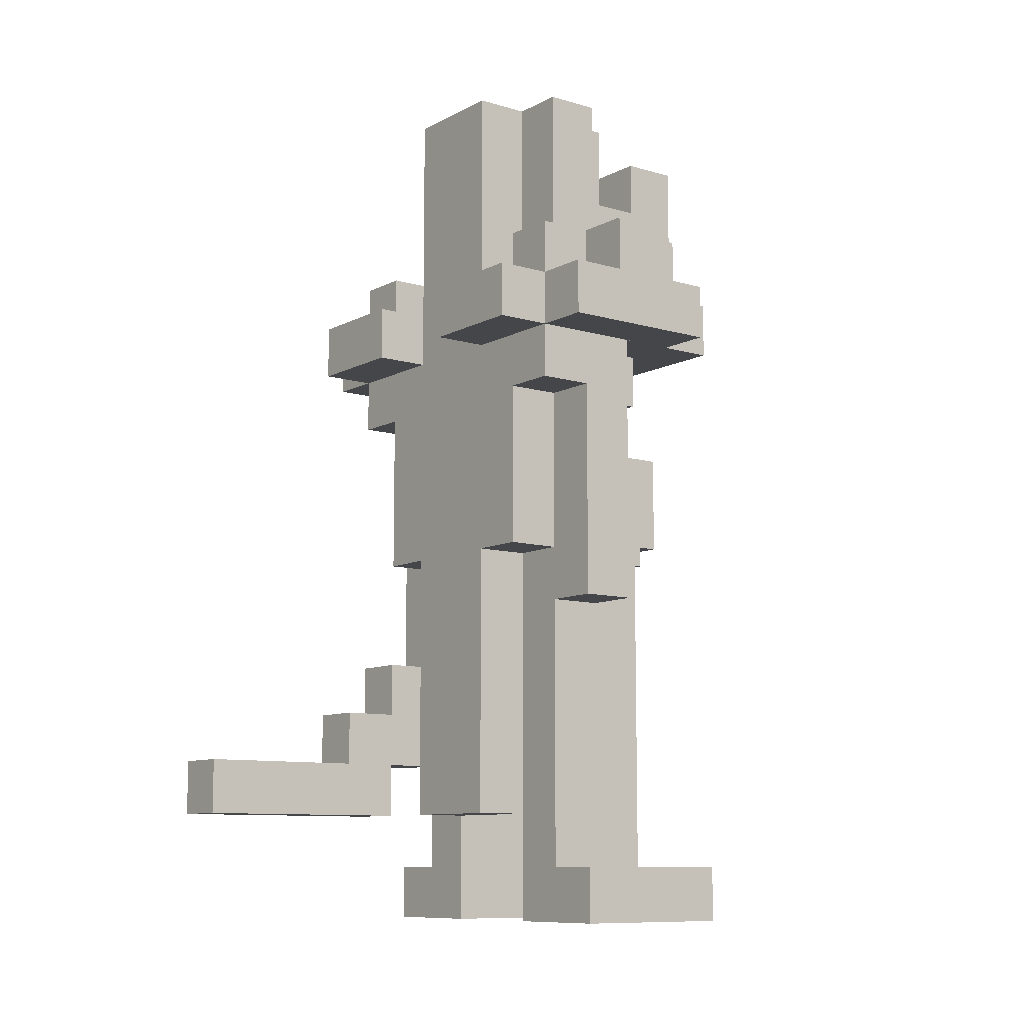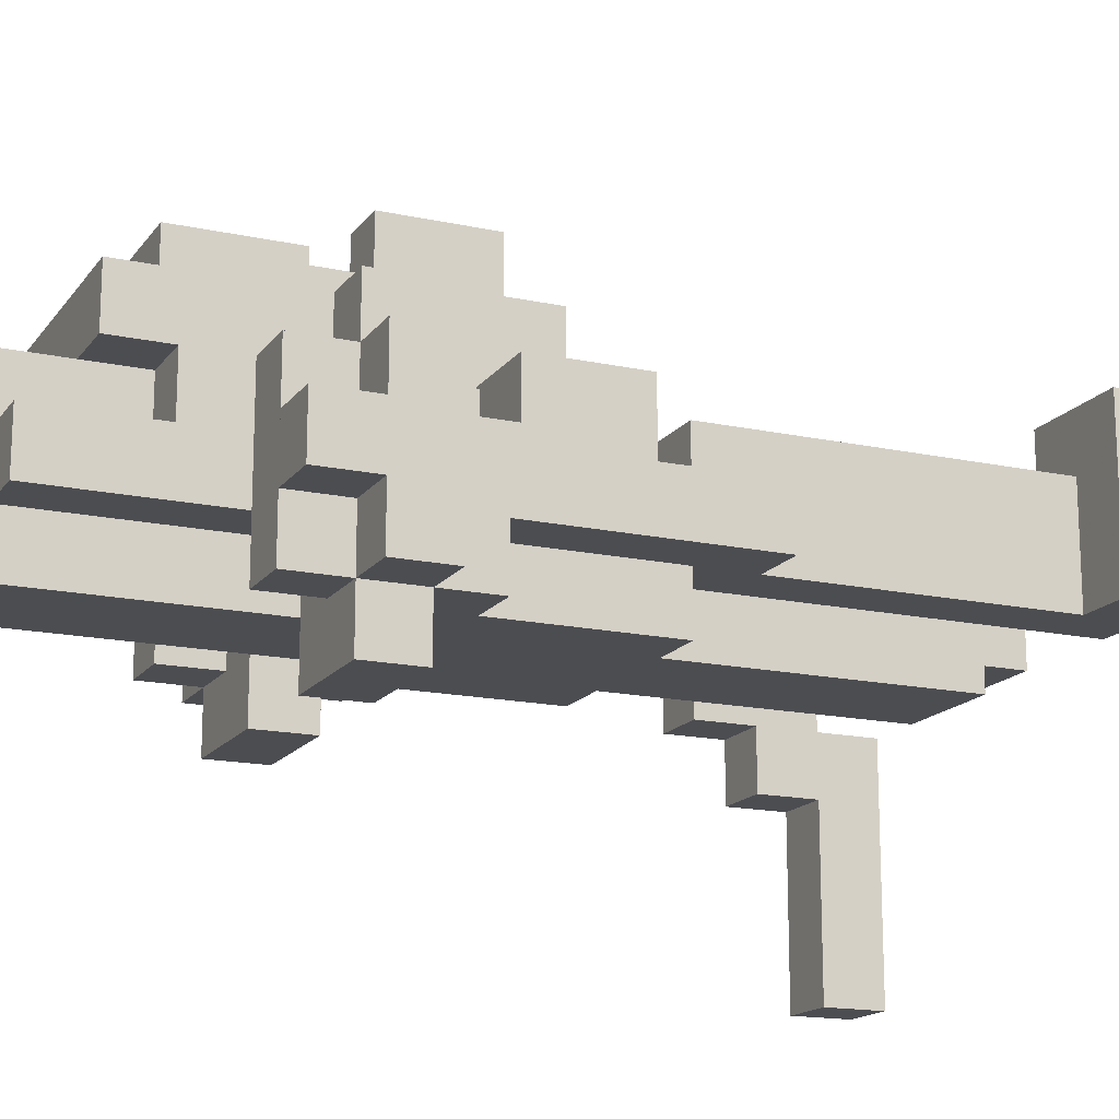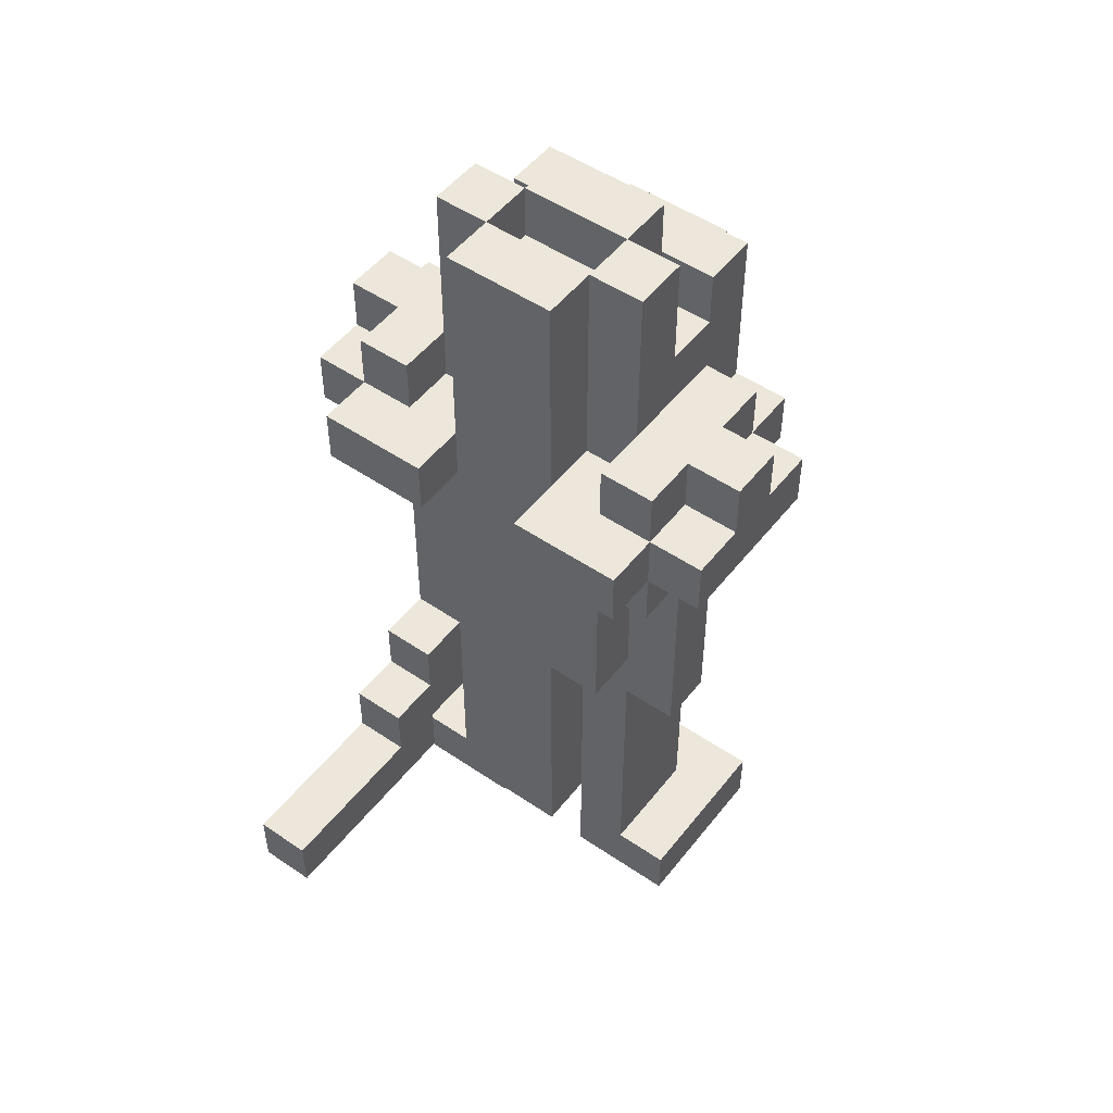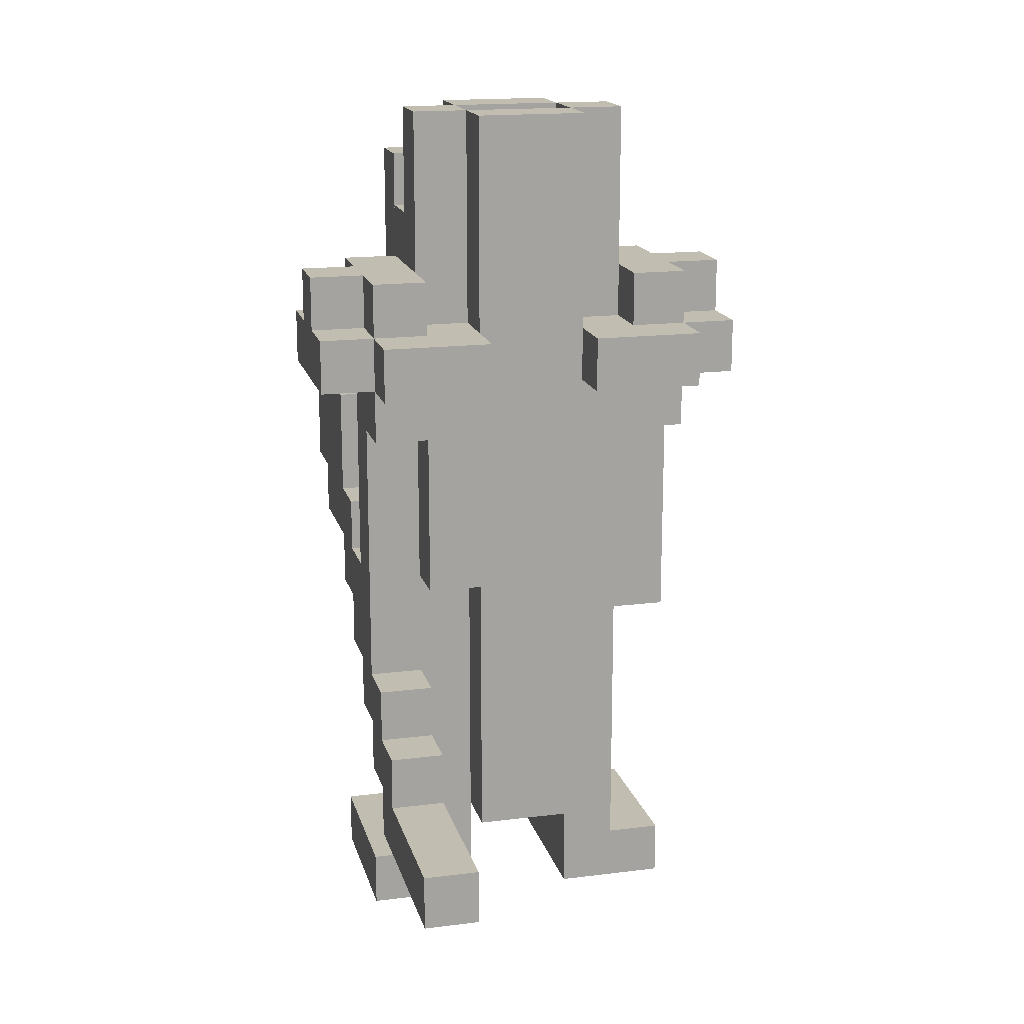
<metadata>
{"format":"obj","ext":"obj","renderer":"f3d","projection":"perspective","resolution":1024,"background":"white","views":[{"elev":-9.8,"azim":-127.1,"up":"+Y"},{"elev":-16.2,"azim":-114.0,"up":"+Z"},{"elev":50.5,"azim":-143.3,"up":"+Y"},{"elev":16.9,"azim":165.9,"up":"+Y"}]}
</metadata>
<code>
g Model
v -8 6 2
v -8 8 2
v -8 8 -4
v -8 6 -4
f 1 2 3 4
v -8 8 0
v -8 10 0
v -8 10 -2
v -8 8 -2
f 5 6 7 8
v -6 -4 0
v -6 6 0
v -6 6 -2
v -6 -4 -2
f 9 10 11 12
v -6 -16 4
v -6 -14 4
v -6 -14 -2
v -6 -16 -2
f 13 14 15 16
v -6 6 -4
v -6 8 -4
v -6 8 -6
v -6 6 -6
f 17 18 19 20
v -6 4 -2
v -6 6 -2
v -6 6 -4
v -6 4 -4
f 21 22 23 24
v -6 8 -2
v -6 10 -2
v -6 10 -4
v -6 8 -4
f 25 26 27 28
v -6 8 2
v -6 10 2
v -6 10 0
v -6 8 0
f 29 30 31 32
v -6 6 4
v -6 8 4
v -6 8 2
v -6 6 2
f 33 34 35 36
v -4 -14 2
v -4 -4 2
v -4 -4 -2
v -4 -14 -2
f 37 38 39 40
v -4 -2 -2
v -4 4 -2
v -4 4 -4
v -4 -2 -4
f 41 42 43 44
v -4 10 0
v -4 16 0
v -4 16 -2
v -4 10 -2
f 45 46 47 48
v -4 8 4
v -4 14 4
v -4 14 2
v -4 8 2
f 49 50 51 52
v -4 -4 2
v -4 -2 2
v -4 -2 0
v -4 -4 0
f 53 54 55 56
v -4 4 2
v -4 6 2
v -4 6 0
v -4 4 0
f 57 58 59 60
v -4 10 2
v -4 12 2
v -4 12 0
v -4 10 0
f 61 62 63 64
v -2 -12 -2
v -2 -2 -2
v -2 -2 -4
v -2 -12 -4
f 65 66 67 68
v -2 8 -2
v -2 16 -2
v -2 16 -4
v -2 8 -4
f 69 70 71 72
v -2 -2 2
v -2 4 2
v -2 4 0
v -2 -2 0
f 73 74 75 76
v -2 12 2
v -2 16 2
v -2 16 0
v -2 12 0
f 77 78 79 80
v -2 -2 4
v -2 2 4
v -2 2 2
v -2 -2 2
f 81 82 83 84
v -2 8 6
v -2 12 6
v -2 12 4
v -2 8 4
f 85 86 87 88
v 2 -16 2
v 2 -10 2
v 2 -10 -2
v 2 -16 -2
f 89 90 91 92
v 2 6 -4
v 2 8 -4
v 2 8 -6
v 2 6 -6
f 93 94 95 96
v 2 14 0
v 2 16 0
v 2 16 -2
v 2 14 -2
f 97 98 99 100
v 2 -10 2
v 2 -8 2
v 2 -8 0
v 2 -10 0
f 101 102 103 104
v 2 -16 4
v 2 -14 4
v 2 -14 2
v 2 -16 2
f 105 106 107 108
v 4 -2 8
v 4 4 8
v 4 4 4
v 4 -2 4
f 109 110 111 112
v 4 -12 -4
v 4 -10 -4
v 4 -10 -12
v 4 -12 -12
f 113 114 115 116
v 4 -10 -2
v 4 -8 -2
v 4 -8 -6
v 4 -10 -6
f 117 118 119 120
v 4 -4 4
v 4 0 4
v 4 0 2
v 4 -4 2
f 121 122 123 124
v 4 0 10
v 4 4 10
v 4 4 8
v 4 0 8
f 125 126 127 128
v 4 -8 -2
v 4 -6 -2
v 4 -6 -4
v 4 -8 -4
f 129 130 131 132
v 4 8 -2
v 4 10 -2
v 4 10 -4
v 4 8 -4
f 133 134 135 136
v 4 4 8
v 4 6 8
v 4 6 6
v 4 4 6
f 137 138 139 140
v -4 8 -4
v -4 10 -4
v -4 10 -2
v -4 8 -2
f 141 142 143 144
v -2 -16 -2
v -2 -10 -2
v -2 -10 2
v -2 -16 2
f 145 146 147 148
v -2 6 -6
v -2 8 -6
v -2 8 -4
v -2 6 -4
f 149 150 151 152
v -2 14 -2
v -2 16 -2
v -2 16 0
v -2 14 0
f 153 154 155 156
v -2 -10 0
v -2 -8 0
v -2 -8 2
v -2 -10 2
f 157 158 159 160
v -2 -16 2
v -2 -14 2
v -2 -14 4
v -2 -16 4
f 161 162 163 164
v 2 -12 -4
v 2 -2 -4
v 2 -2 -2
v 2 -12 -2
f 165 166 167 168
v 2 8 -4
v 2 16 -4
v 2 16 -2
v 2 8 -2
f 169 170 171 172
v 2 -2 0
v 2 4 0
v 2 4 2
v 2 -2 2
f 173 174 175 176
v 2 12 0
v 2 16 0
v 2 16 2
v 2 12 2
f 177 178 179 180
v 2 -2 2
v 2 2 2
v 2 2 4
v 2 -2 4
f 181 182 183 184
v 2 8 4
v 2 12 4
v 2 12 6
v 2 8 6
f 185 186 187 188
v 4 -14 -2
v 4 -8 -2
v 4 -8 2
v 4 -14 2
f 189 190 191 192
v 4 -2 -4
v 4 4 -4
v 4 4 -2
v 4 -2 -2
f 193 194 195 196
v 4 10 -2
v 4 16 -2
v 4 16 0
v 4 10 0
f 197 198 199 200
v 4 8 2
v 4 14 2
v 4 14 4
v 4 8 4
f 201 202 203 204
v 4 -8 0
v 4 -6 0
v 4 -6 2
v 4 -8 2
f 205 206 207 208
v 4 4 0
v 4 6 0
v 4 6 2
v 4 4 2
f 209 210 211 212
v 4 10 0
v 4 12 0
v 4 12 2
v 4 10 2
f 213 214 215 216
v 6 -8 -2
v 6 6 -2
v 6 6 0
v 6 -8 0
f 217 218 219 220
v 6 -2 4
v 6 4 4
v 6 4 8
v 6 -2 8
f 221 222 223 224
v 6 -12 -12
v 6 -10 -12
v 6 -10 -4
v 6 -12 -4
f 225 226 227 228
v 6 -16 -2
v 6 -14 -2
v 6 -14 4
v 6 -16 4
f 229 230 231 232
v 6 -10 -6
v 6 -8 -6
v 6 -8 -2
v 6 -10 -2
f 233 234 235 236
v 6 -6 0
v 6 -2 0
v 6 -2 2
v 6 -6 2
f 237 238 239 240
v 6 -4 2
v 6 0 2
v 6 0 4
v 6 -4 4
f 241 242 243 244
v 6 0 8
v 6 4 8
v 6 4 10
v 6 0 10
f 245 246 247 248
v 6 6 -6
v 6 8 -6
v 6 8 -4
v 6 6 -4
f 249 250 251 252
v 6 -8 -4
v 6 -6 -4
v 6 -6 -2
v 6 -8 -2
f 253 254 255 256
v 6 4 -4
v 6 6 -4
v 6 6 -2
v 6 4 -2
f 257 258 259 260
v 6 8 -4
v 6 10 -4
v 6 10 -2
v 6 8 -2
f 261 262 263 264
v 6 8 0
v 6 10 0
v 6 10 2
v 6 8 2
f 265 266 267 268
v 6 6 2
v 6 8 2
v 6 8 4
v 6 6 4
f 269 270 271 272
v 6 4 6
v 6 6 6
v 6 6 8
v 6 4 8
f 273 274 275 276
v 8 6 -4
v 8 8 -4
v 8 8 2
v 8 6 2
f 277 278 279 280
v 8 8 -2
v 8 10 -2
v 8 10 0
v 8 8 0
f 281 282 283 284
v -6 -16 -2
v -2 -16 -2
v -2 -16 4
v -6 -16 4
f 285 286 287 288
v 2 -16 -2
v 6 -16 -2
v 6 -16 4
v 2 -16 4
f 289 290 291 292
v 4 -12 -12
v 6 -12 -12
v 6 -12 -4
v 4 -12 -4
f 293 294 295 296
v -2 -12 -4
v 2 -12 -4
v 2 -12 -2
v -2 -12 -2
f 297 298 299 300
v -2 -10 -2
v 2 -10 -2
v 2 -10 0
v -2 -10 0
f 301 302 303 304
v 4 -10 -4
v 6 -10 -4
v 6 -10 -2
v 4 -10 -2
f 305 306 307 308
v -2 -8 0
v 2 -8 0
v 2 -8 2
v -2 -8 2
f 309 310 311 312
v 4 -8 -2
v 6 -8 -2
v 6 -8 0
v 4 -8 0
f 313 314 315 316
v 4 -6 0
v 6 -6 0
v 6 -6 2
v 4 -6 2
f 317 318 319 320
v -6 -4 -2
v -4 -4 -2
v -4 -4 0
v -6 -4 0
f 321 322 323 324
v 4 -4 2
v 6 -4 2
v 6 -4 4
v 4 -4 4
f 325 326 327 328
v -2 -2 2
v 2 -2 2
v 2 -2 4
v -2 -2 4
f 329 330 331 332
v 4 -2 4
v 6 -2 4
v 6 -2 8
v 4 -2 8
f 333 334 335 336
v -4 -2 -4
v -2 -2 -4
v -2 -2 -2
v -4 -2 -2
f 337 338 339 340
v 2 -2 -4
v 4 -2 -4
v 4 -2 -2
v 2 -2 -2
f 341 342 343 344
v 4 0 8
v 6 0 8
v 6 0 10
v 4 0 10
f 345 346 347 348
v -6 4 -4
v -4 4 -4
v -4 4 -2
v -6 4 -2
f 349 350 351 352
v 4 4 -4
v 6 4 -4
v 6 4 -2
v 4 4 -2
f 353 354 355 356
v -4 4 0
v -2 4 0
v -2 4 2
v -4 4 2
f 357 358 359 360
v 2 4 0
v 4 4 0
v 4 4 2
v 2 4 2
f 361 362 363 364
v -6 6 2
v 6 6 2
v 6 6 4
v -6 6 4
f 365 366 367 368
v -8 6 -4
v -6 6 -4
v -6 6 2
v -8 6 2
f 369 370 371 372
v 6 6 -4
v 8 6 -4
v 8 6 2
v 6 6 2
f 373 374 375 376
v -6 6 -6
v -2 6 -6
v -2 6 -4
v -6 6 -4
f 377 378 379 380
v 2 6 -6
v 6 6 -6
v 6 6 -4
v 2 6 -4
f 381 382 383 384
v -6 6 0
v -4 6 0
v -4 6 2
v -6 6 2
f 385 386 387 388
v 4 6 0
v 6 6 0
v 6 6 2
v 4 6 2
f 389 390 391 392
v -2 8 4
v 2 8 4
v 2 8 6
v -2 8 6
f 393 394 395 396
v -6 -14 4
v -4 -14 4
v -4 -14 -2
v -6 -14 -2
f 397 398 399 400
v 4 -14 4
v 6 -14 4
v 6 -14 -2
v 4 -14 -2
f 401 402 403 404
v -4 -14 4
v -2 -14 4
v -2 -14 2
v -4 -14 2
f 405 406 407 408
v 2 -14 4
v 4 -14 4
v 4 -14 2
v 2 -14 2
f 409 410 411 412
v 4 -10 -6
v 6 -10 -6
v 6 -10 -12
v 4 -10 -12
f 413 414 415 416
v 4 -8 -4
v 6 -8 -4
v 6 -8 -6
v 4 -8 -6
f 417 418 419 420
v 4 -6 -2
v 6 -6 -2
v 6 -6 -4
v 4 -6 -4
f 421 422 423 424
v 2 -2 2
v 6 -2 2
v 6 -2 0
v 2 -2 0
f 425 426 427 428
v -4 -2 2
v -2 -2 2
v -2 -2 0
v -4 -2 0
f 429 430 431 432
v 4 0 4
v 6 0 4
v 6 0 2
v 4 0 2
f 433 434 435 436
v -2 2 4
v 2 2 4
v 2 2 2
v -2 2 2
f 437 438 439 440
v 4 4 6
v 6 4 6
v 6 4 4
v 4 4 4
f 441 442 443 444
v 4 4 10
v 6 4 10
v 6 4 8
v 4 4 8
f 445 446 447 448
v 4 6 8
v 6 6 8
v 6 6 6
v 4 6 6
f 449 450 451 452
v -6 8 -4
v -2 8 -4
v -2 8 -6
v -6 8 -6
f 453 454 455 456
v 2 8 -4
v 6 8 -4
v 6 8 -6
v 2 8 -6
f 457 458 459 460
v -8 8 -2
v -6 8 -2
v -6 8 -4
v -8 8 -4
f 461 462 463 464
v -4 8 -2
v -2 8 -2
v -2 8 -4
v -4 8 -4
f 465 466 467 468
v 2 8 -2
v 4 8 -2
v 4 8 -4
v 2 8 -4
f 469 470 471 472
v 6 8 -2
v 8 8 -2
v 8 8 -4
v 6 8 -4
f 473 474 475 476
v -8 8 2
v -6 8 2
v -6 8 0
v -8 8 0
f 477 478 479 480
v 6 8 2
v 8 8 2
v 8 8 0
v 6 8 0
f 481 482 483 484
v -6 8 4
v -4 8 4
v -4 8 2
v -6 8 2
f 485 486 487 488
v 4 8 4
v 6 8 4
v 6 8 2
v 4 8 2
f 489 490 491 492
v -6 10 2
v -4 10 2
v -4 10 -4
v -6 10 -4
f 493 494 495 496
v 4 10 2
v 6 10 2
v 6 10 -4
v 4 10 -4
f 497 498 499 500
v -8 10 0
v -6 10 0
v -6 10 -2
v -8 10 -2
f 501 502 503 504
v 6 10 0
v 8 10 0
v 8 10 -2
v 6 10 -2
f 505 506 507 508
v -2 12 6
v 2 12 6
v 2 12 4
v -2 12 4
f 509 510 511 512
v -4 12 2
v -2 12 2
v -2 12 0
v -4 12 0
f 513 514 515 516
v 2 12 2
v 4 12 2
v 4 12 0
v 2 12 0
f 517 518 519 520
v -4 14 4
v 4 14 4
v 4 14 2
v -4 14 2
f 521 522 523 524
v -2 14 0
v 2 14 0
v 2 14 -2
v -2 14 -2
f 525 526 527 528
v -2 16 -2
v 2 16 -2
v 2 16 -4
v -2 16 -4
f 529 530 531 532
v -2 16 2
v 2 16 2
v 2 16 0
v -2 16 0
f 533 534 535 536
v -4 16 0
v -2 16 0
v -2 16 -2
v -4 16 -2
f 537 538 539 540
v 2 16 0
v 4 16 0
v 4 16 -2
v 2 16 -2
f 541 542 543 544
v 4 -10 -12
v 6 -10 -12
v 6 -12 -12
v 4 -12 -12
f 545 546 547 548
v -6 8 -6
v -2 8 -6
v -2 6 -6
v -6 6 -6
f 549 550 551 552
v 2 8 -6
v 6 8 -6
v 6 6 -6
v 2 6 -6
f 553 554 555 556
v 4 -8 -6
v 6 -8 -6
v 6 -10 -6
v 4 -10 -6
f 557 558 559 560
v -2 16 -4
v 2 16 -4
v 2 -12 -4
v -2 -12 -4
f 561 562 563 564
v -4 6 -4
v -2 6 -4
v -2 -2 -4
v -4 -2 -4
f 565 566 567 568
v 2 6 -4
v 4 6 -4
v 4 -2 -4
v 2 -2 -4
f 569 570 571 572
v 4 -6 -4
v 6 -6 -4
v 6 -8 -4
v 4 -8 -4
f 573 574 575 576
v -6 6 -4
v -4 6 -4
v -4 4 -4
v -6 4 -4
f 577 578 579 580
v 4 6 -4
v 6 6 -4
v 6 4 -4
v 4 4 -4
f 581 582 583 584
v -8 8 -4
v -6 8 -4
v -6 6 -4
v -8 6 -4
f 585 586 587 588
v 6 8 -4
v 8 8 -4
v 8 6 -4
v 6 6 -4
f 589 590 591 592
v -6 10 -4
v -4 10 -4
v -4 8 -4
v -6 8 -4
f 593 594 595 596
v 4 10 -4
v 6 10 -4
v 6 8 -4
v 4 8 -4
f 597 598 599 600
v -4 -2 -2
v -2 -2 -2
v -2 -16 -2
v -4 -16 -2
f 601 602 603 604
v 2 -2 -2
v 4 -2 -2
v 4 -14 -2
v 2 -14 -2
f 605 606 607 608
v 4 4 -2
v 6 4 -2
v 6 -6 -2
v 4 -6 -2
f 609 610 611 612
v -6 4 -2
v -4 4 -2
v -4 -4 -2
v -6 -4 -2
f 613 614 615 616
v -4 16 -2
v -2 16 -2
v -2 8 -2
v -4 8 -2
f 617 618 619 620
v 2 16 -2
v 4 16 -2
v 4 8 -2
v 2 8 -2
f 621 622 623 624
v 2 -14 -2
v 6 -14 -2
v 6 -16 -2
v 2 -16 -2
f 625 626 627 628
v -6 -14 -2
v -4 -14 -2
v -4 -16 -2
v -6 -16 -2
f 629 630 631 632
v -8 10 -2
v -6 10 -2
v -6 8 -2
v -8 8 -2
f 633 634 635 636
v 6 10 -2
v 8 10 -2
v 8 8 -2
v 6 8 -2
f 637 638 639 640
v -2 16 0
v 2 16 0
v 2 14 0
v -2 14 0
f 641 642 643 644
v 4 0 2
v 6 0 2
v 6 -2 2
v 4 -2 2
f 645 646 647 648
v -4 14 2
v -2 14 2
v -2 12 2
v -4 12 2
f 649 650 651 652
v 2 14 2
v 4 14 2
v 4 12 2
v 2 12 2
f 653 654 655 656
v 4 4 4
v 6 4 4
v 6 0 4
v 4 0 4
f 657 658 659 660
v 4 6 6
v 6 6 6
v 6 4 6
v 4 4 6
f 661 662 663 664
v 4 -12 -4
v 6 -12 -4
v 6 -10 -4
v 4 -10 -4
f 665 666 667 668
v -2 -12 -2
v 2 -12 -2
v 2 -10 -2
v -2 -10 -2
f 669 670 671 672
v -2 14 -2
v 2 14 -2
v 2 16 -2
v -2 16 -2
f 673 674 675 676
v 4 -10 -2
v 6 -10 -2
v 6 -8 -2
v 4 -8 -2
f 677 678 679 680
v -6 -2 0
v -2 -2 0
v -2 4 0
v -6 4 0
f 681 682 683 684
v 2 -2 0
v 6 -2 0
v 6 4 0
v 2 4 0
f 685 686 687 688
v -2 -10 0
v 2 -10 0
v 2 -8 0
v -2 -8 0
f 689 690 691 692
v -4 12 0
v -2 12 0
v -2 16 0
v -4 16 0
f 693 694 695 696
v 2 12 0
v 4 12 0
v 4 16 0
v 2 16 0
f 697 698 699 700
v 4 -8 0
v 6 -8 0
v 6 -6 0
v 4 -6 0
f 701 702 703 704
v -6 -4 0
v -4 -4 0
v -4 -2 0
v -6 -2 0
f 705 706 707 708
v -6 4 0
v -4 4 0
v -4 6 0
v -6 6 0
f 709 710 711 712
v 4 4 0
v 6 4 0
v 6 6 0
v 4 6 0
f 713 714 715 716
v -8 8 0
v -6 8 0
v -6 10 0
v -8 10 0
f 717 718 719 720
v 6 8 0
v 8 8 0
v 8 10 0
v 6 10 0
f 721 722 723 724
v -4 -8 2
v 4 -8 2
v 4 -2 2
v -4 -2 2
f 725 726 727 728
v -2 2 2
v 2 2 2
v 2 6 2
v -2 6 2
f 729 730 731 732
v -4 -14 2
v -2 -14 2
v -2 -8 2
v -4 -8 2
f 733 734 735 736
v 2 -14 2
v 4 -14 2
v 4 -8 2
v 2 -8 2
f 737 738 739 740
v -2 14 2
v 2 14 2
v 2 16 2
v -2 16 2
f 741 742 743 744
v 4 -6 2
v 6 -6 2
v 6 -4 2
v 4 -4 2
f 745 746 747 748
v -4 4 2
v -2 4 2
v -2 6 2
v -4 6 2
f 749 750 751 752
v 2 4 2
v 4 4 2
v 4 6 2
v 2 6 2
f 753 754 755 756
v -8 6 2
v -6 6 2
v -6 8 2
v -8 8 2
f 757 758 759 760
v 6 6 2
v 8 6 2
v 8 8 2
v 6 8 2
f 761 762 763 764
v -6 8 2
v -4 8 2
v -4 10 2
v -6 10 2
f 765 766 767 768
v 4 8 2
v 6 8 2
v 6 10 2
v 4 10 2
f 769 770 771 772
v -6 6 4
v 6 6 4
v 6 8 4
v -6 8 4
f 773 774 775 776
v -2 -2 4
v 2 -2 4
v 2 2 4
v -2 2 4
f 777 778 779 780
v -4 12 4
v 4 12 4
v 4 14 4
v -4 14 4
f 781 782 783 784
v -6 -16 4
v -2 -16 4
v -2 -14 4
v -6 -14 4
f 785 786 787 788
v 2 -16 4
v 6 -16 4
v 6 -14 4
v 2 -14 4
f 789 790 791 792
v -4 8 4
v -2 8 4
v -2 12 4
v -4 12 4
f 793 794 795 796
v 2 8 4
v 4 8 4
v 4 12 4
v 2 12 4
f 797 798 799 800
v 4 -4 4
v 6 -4 4
v 6 -2 4
v 4 -2 4
f 801 802 803 804
v -2 8 6
v 2 8 6
v 2 12 6
v -2 12 6
f 805 806 807 808
v 4 -2 8
v 6 -2 8
v 6 0 8
v 4 0 8
f 809 810 811 812
v 4 4 8
v 6 4 8
v 6 6 8
v 4 6 8
f 813 814 815 816
v 4 0 10
v 6 0 10
v 6 4 10
v 4 4 10
f 817 818 819 820

</code>
